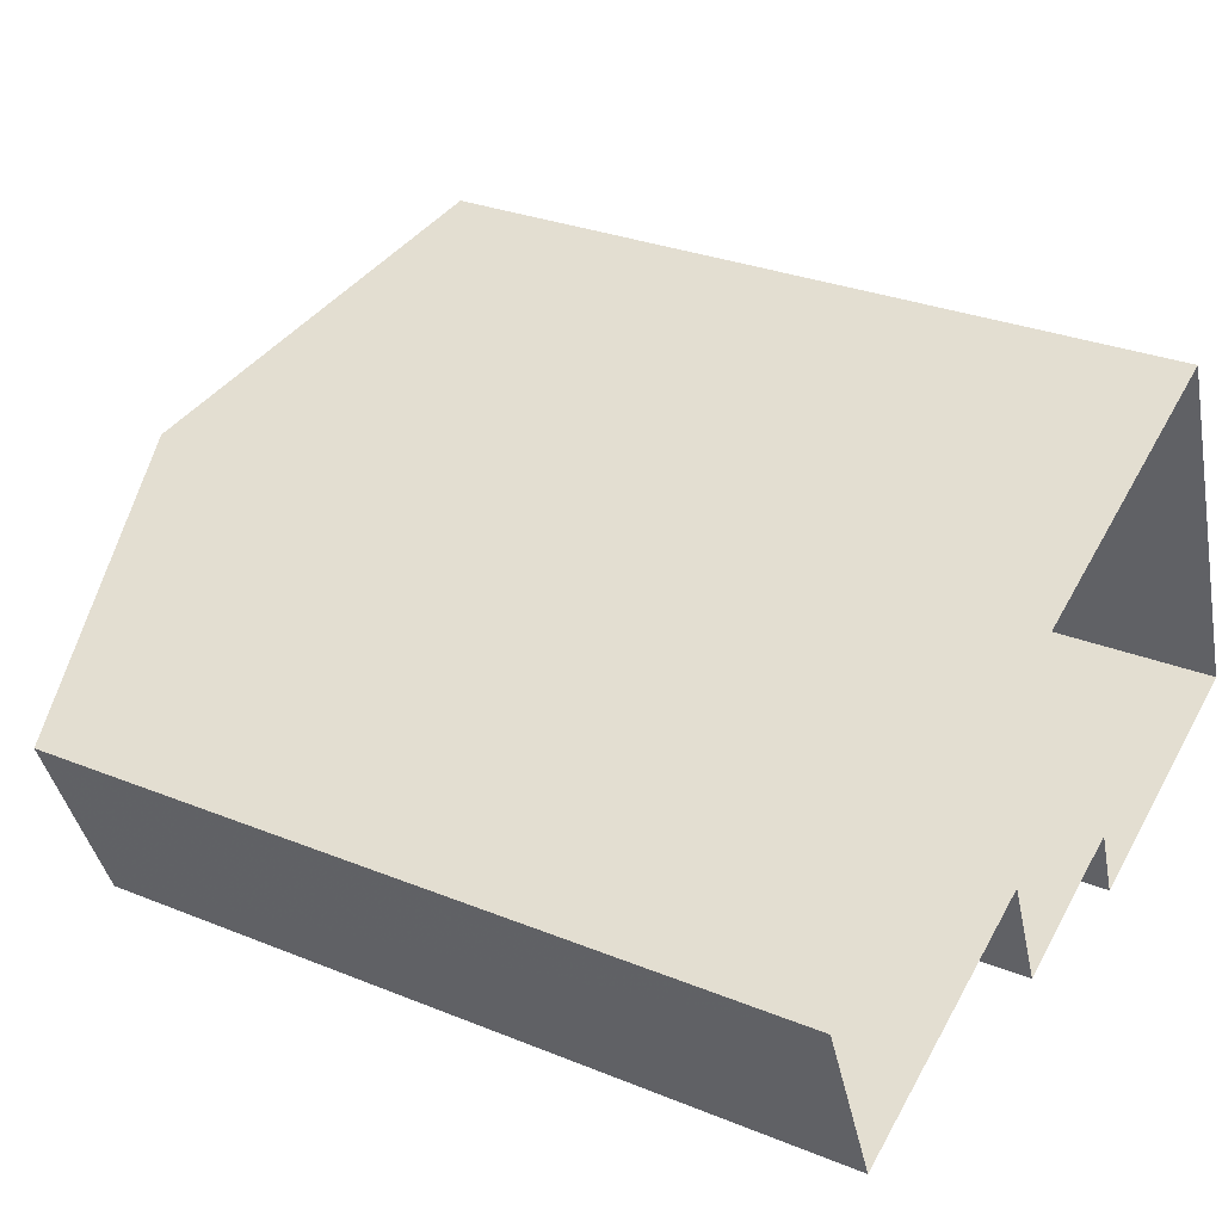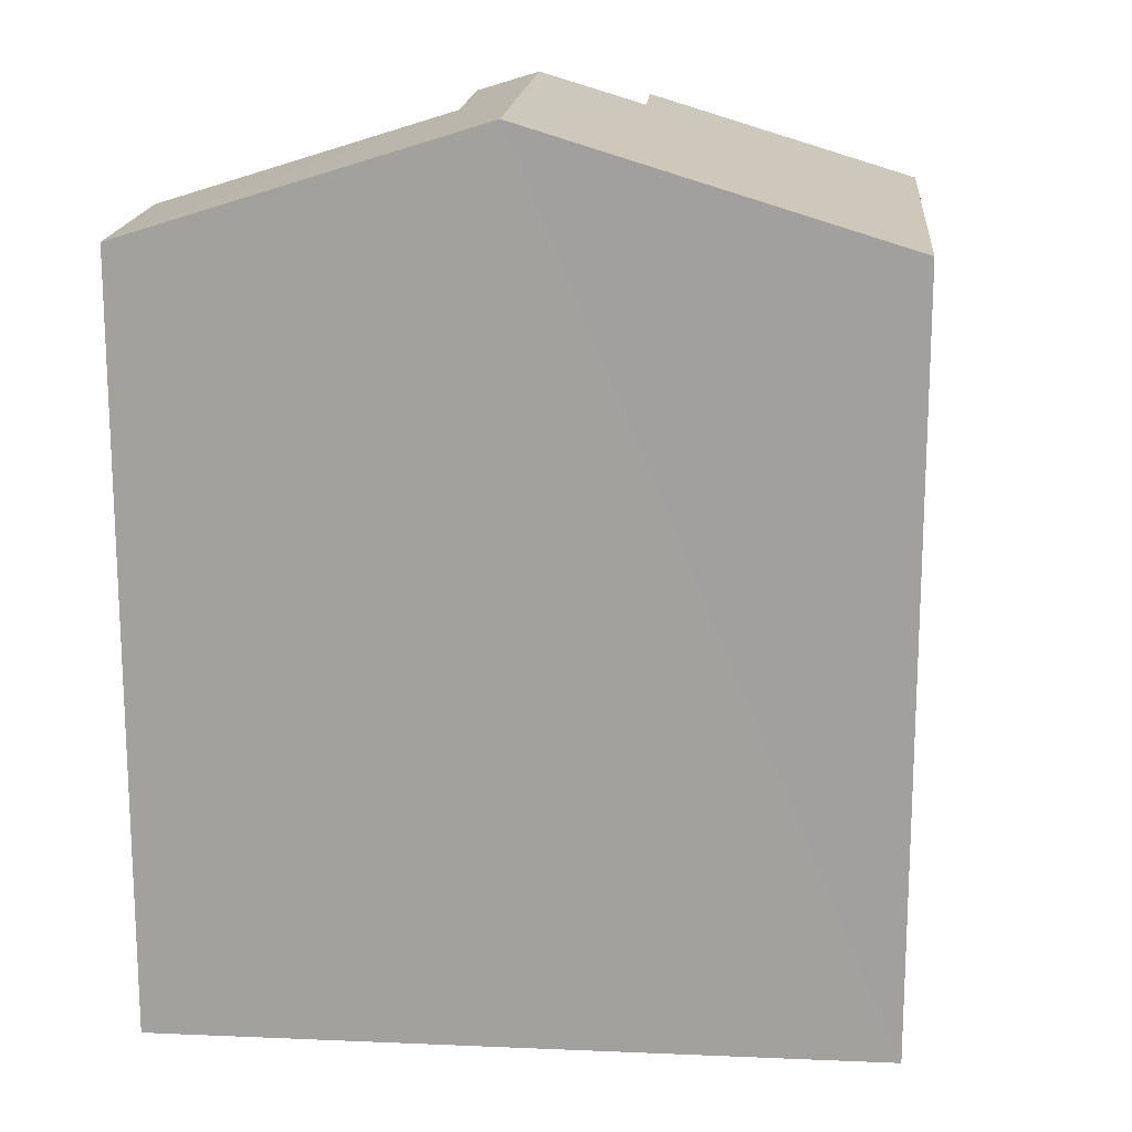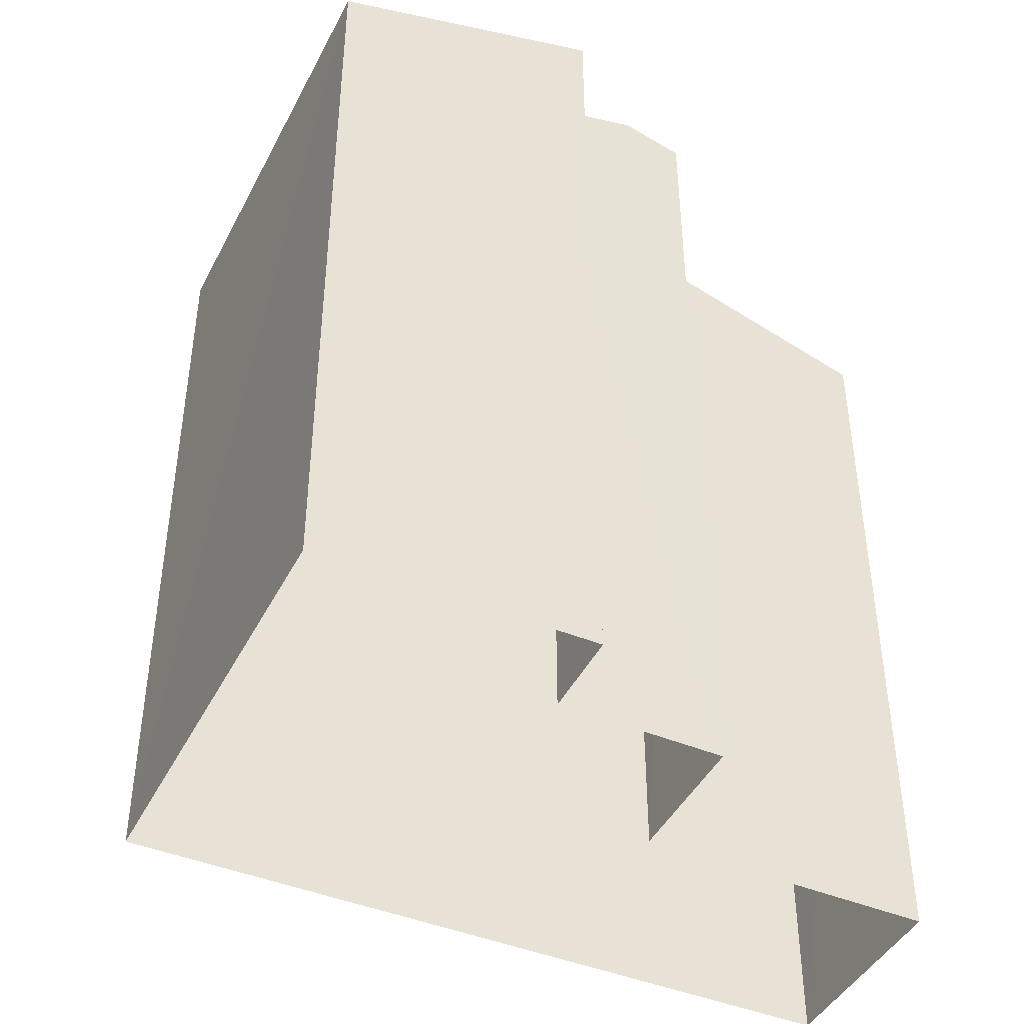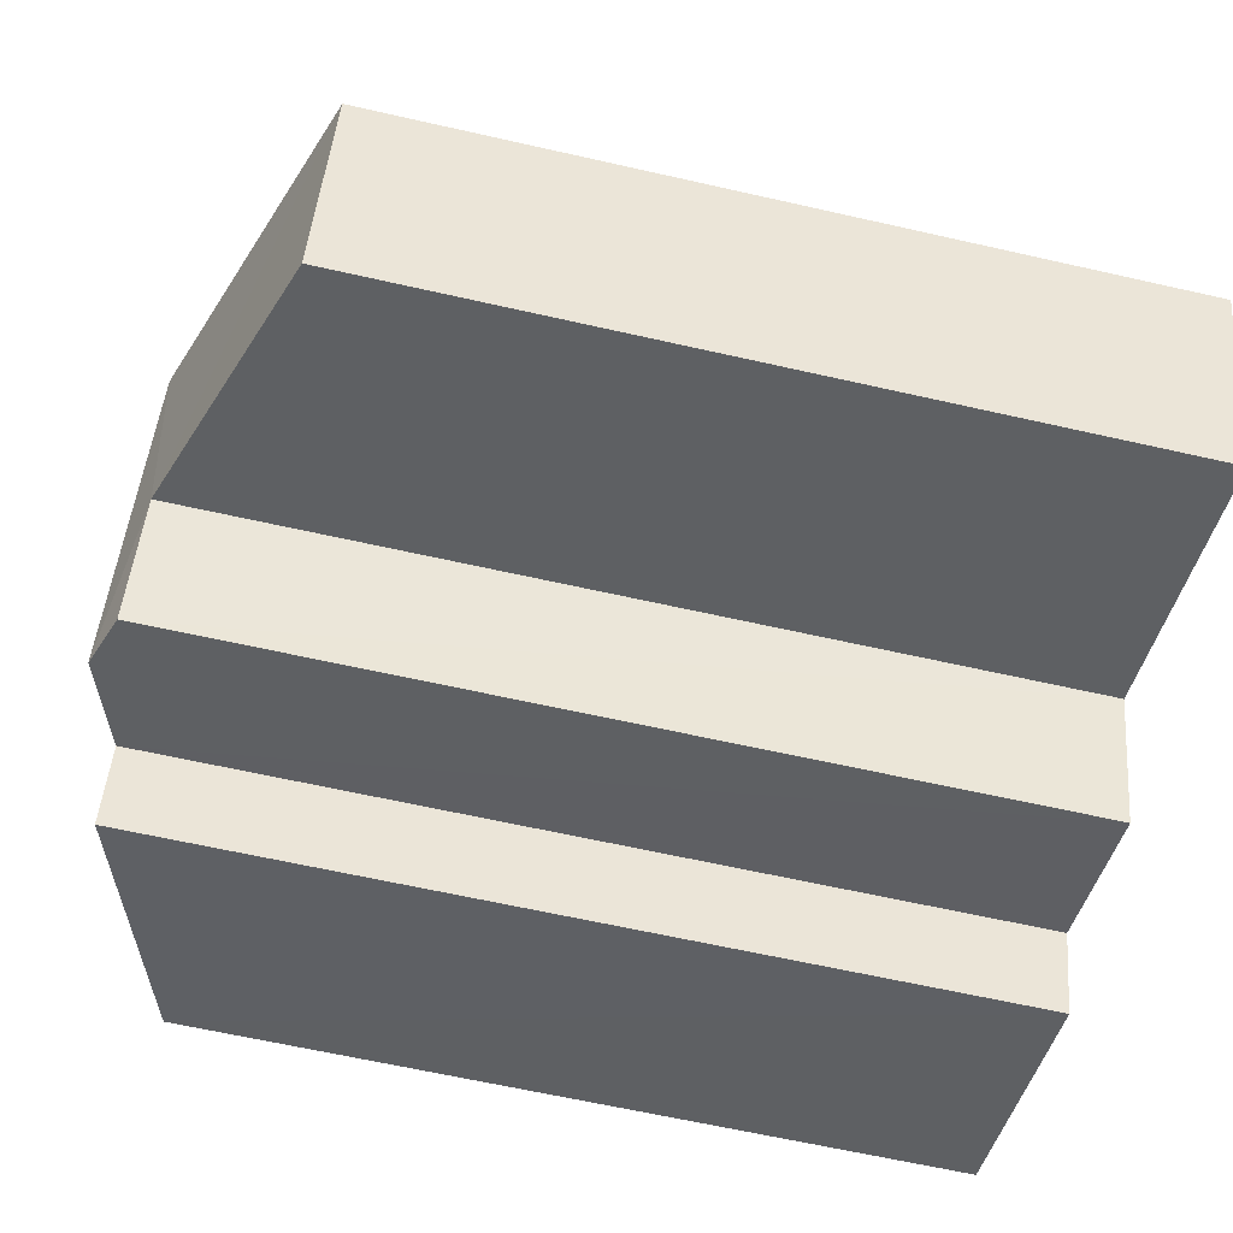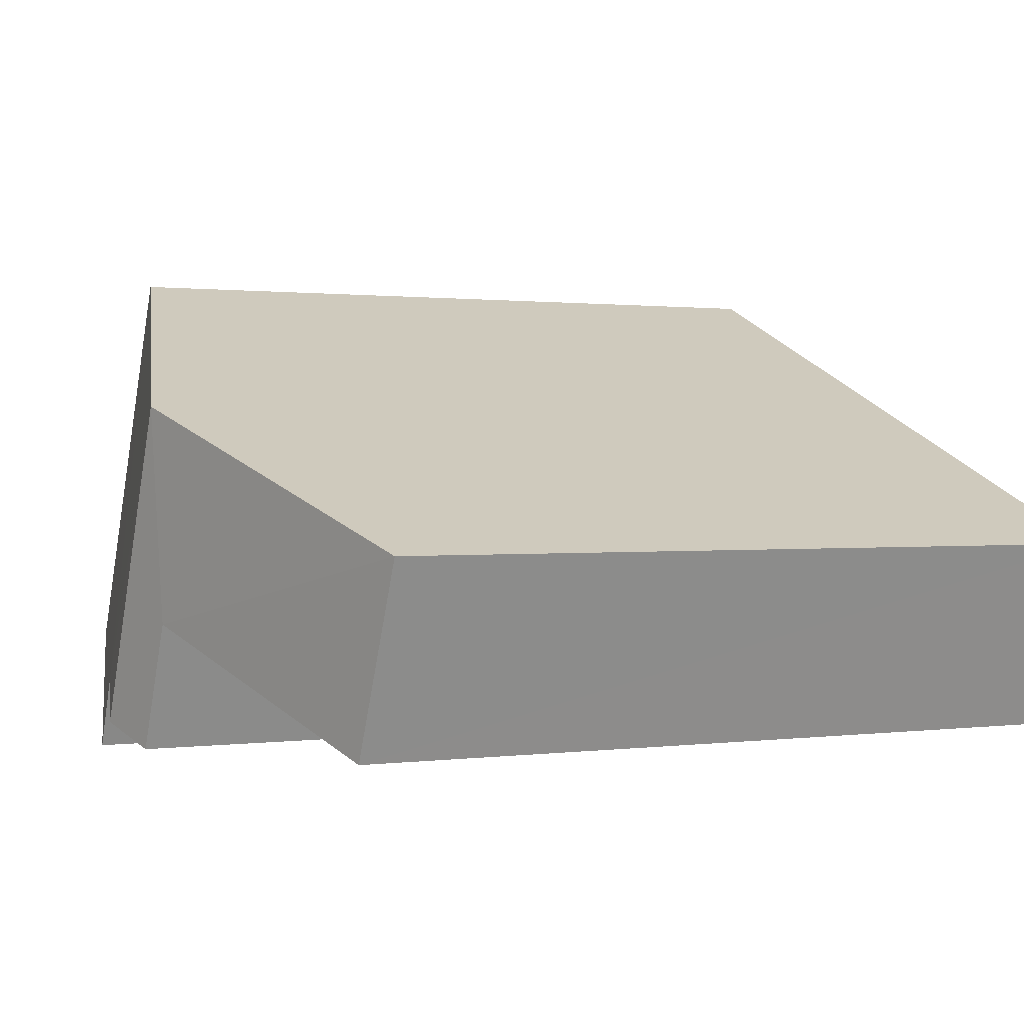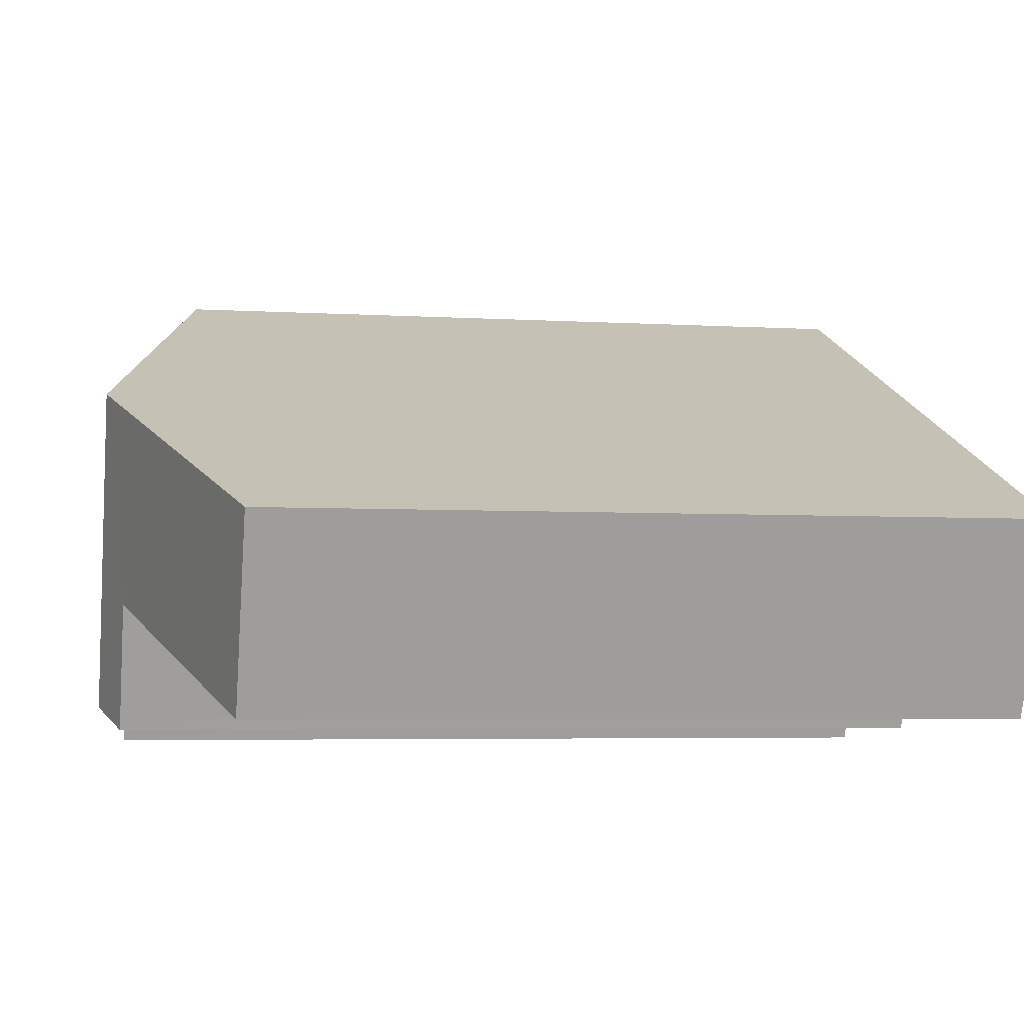
<metadata>
{"format":"obj","ext":"obj","renderer":"f3d","projection":"perspective","resolution":1024,"background":"white","views":[{"elev":29.2,"azim":121.1,"up":"+Y"},{"elev":17.1,"azim":162.3,"up":"+Z"},{"elev":-43.9,"azim":-48.5,"up":"+Z"},{"elev":-65.0,"azim":77.2,"up":"+Y"},{"elev":1.0,"azim":63.0,"up":"+Y"},{"elev":-4.0,"azim":78.4,"up":"+Y"}]}
</metadata>
<code>
v -3.726e+05 -1.052e+05 24.5
v -3.726e+05 -1.052e+05 24.5
v -3.726e+05 -1.052e+05 24.5
v -3.726e+05 -1.052e+05 24.5
v -3.726e+05 -1.052e+05 24.5
v -3.726e+05 -1.052e+05 24.5
v -3.726e+05 -1.052e+05 24.5
v -3.726e+05 -1.052e+05 24.5
v -3.726e+05 -1.052e+05 33.83
v -3.726e+05 -1.052e+05 34.83
v -3.726e+05 -1.052e+05 33.83
v -3.726e+05 -1.052e+05 35.2
v -3.726e+05 -1.052e+05 34.83
v -3.726e+05 -1.052e+05 35.2
v -3.726e+05 -1.052e+05 33.83
v -3.726e+05 -1.052e+05 33.83
v -3.726e+05 -1.052e+05 34.97
v -3.726e+05 -1.052e+05 34.97
f 1 2 3
f 4 3 5
f 1 6 2
f 4 5 7
f 5 2 8
f 3 2 5
f 9 10 11
f 11 10 12
f 9 13 10
f 12 10 14
f 15 16 17
f 16 12 17
f 17 14 18
f 17 12 14
f 16 1 12
f 1 3 12
f 3 11 12
f 13 7 5
f 10 13 5
f 9 3 4
f 9 11 3
f 15 2 6
f 15 17 2
f 15 1 16
f 15 6 1
f 7 9 4
f 7 13 9
f 18 8 2
f 17 18 2
f 5 8 10
f 8 18 10
f 18 14 10

</code>
